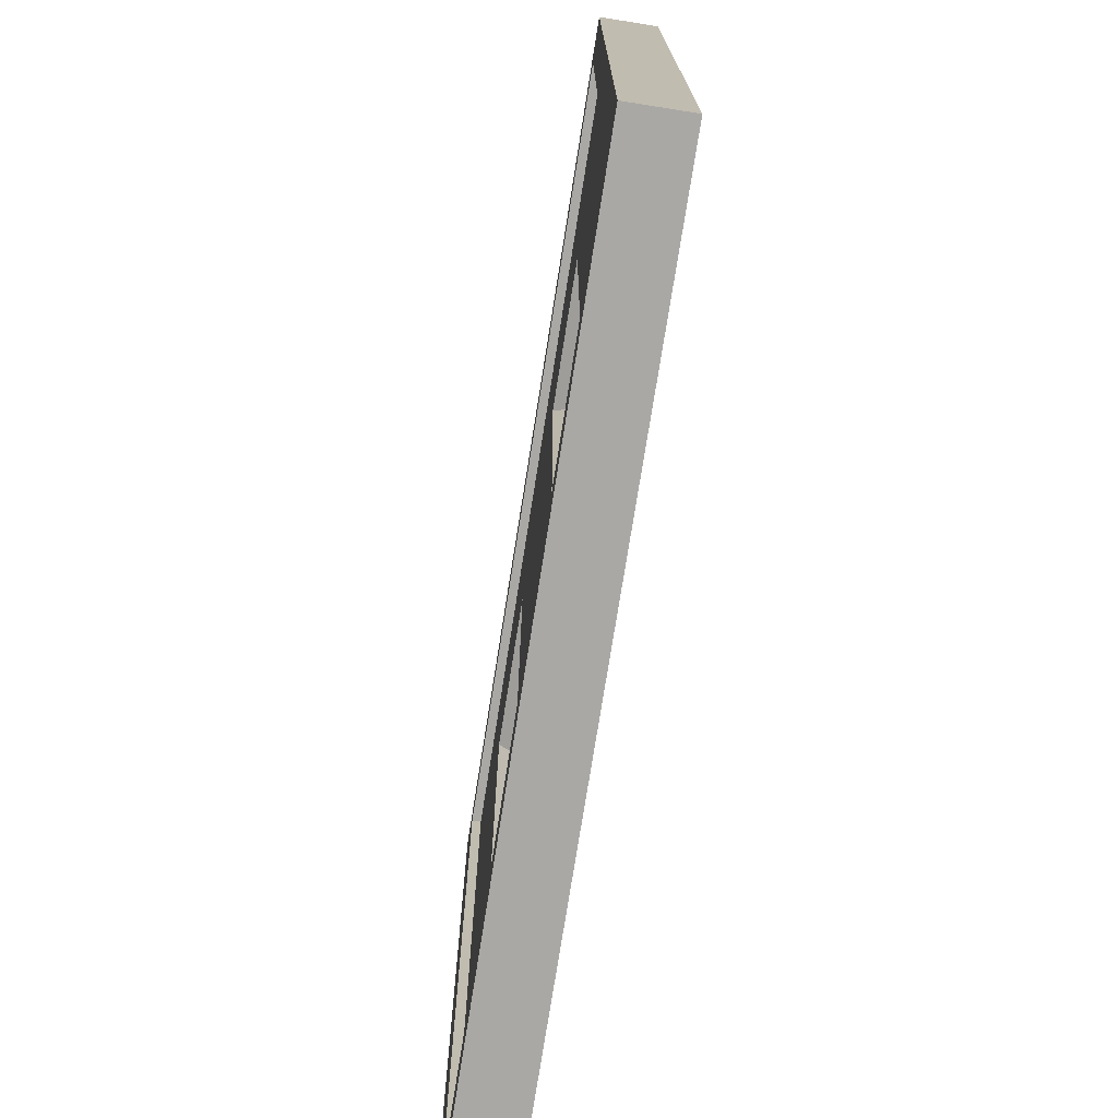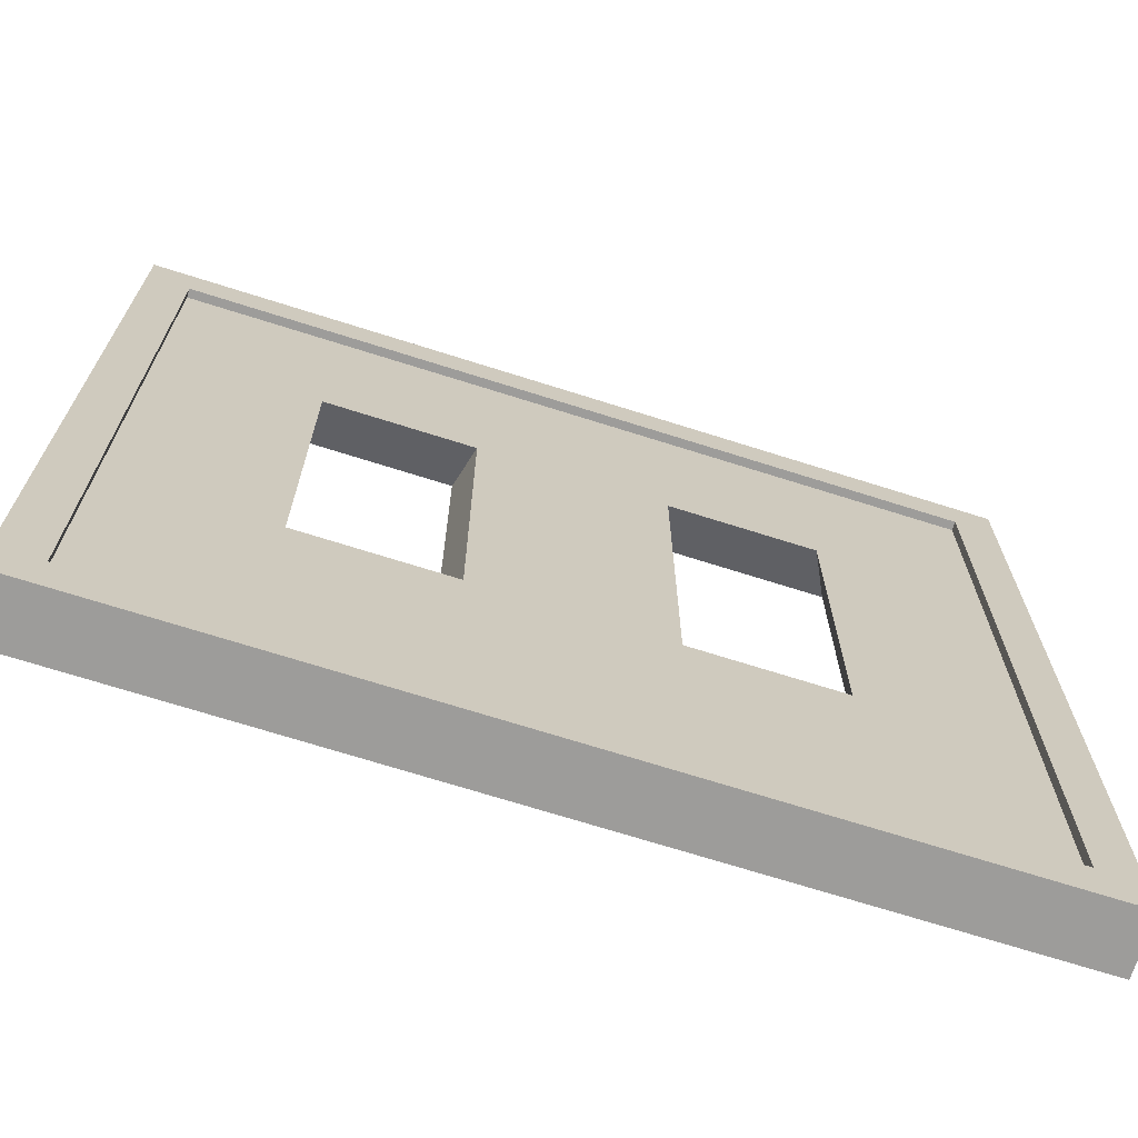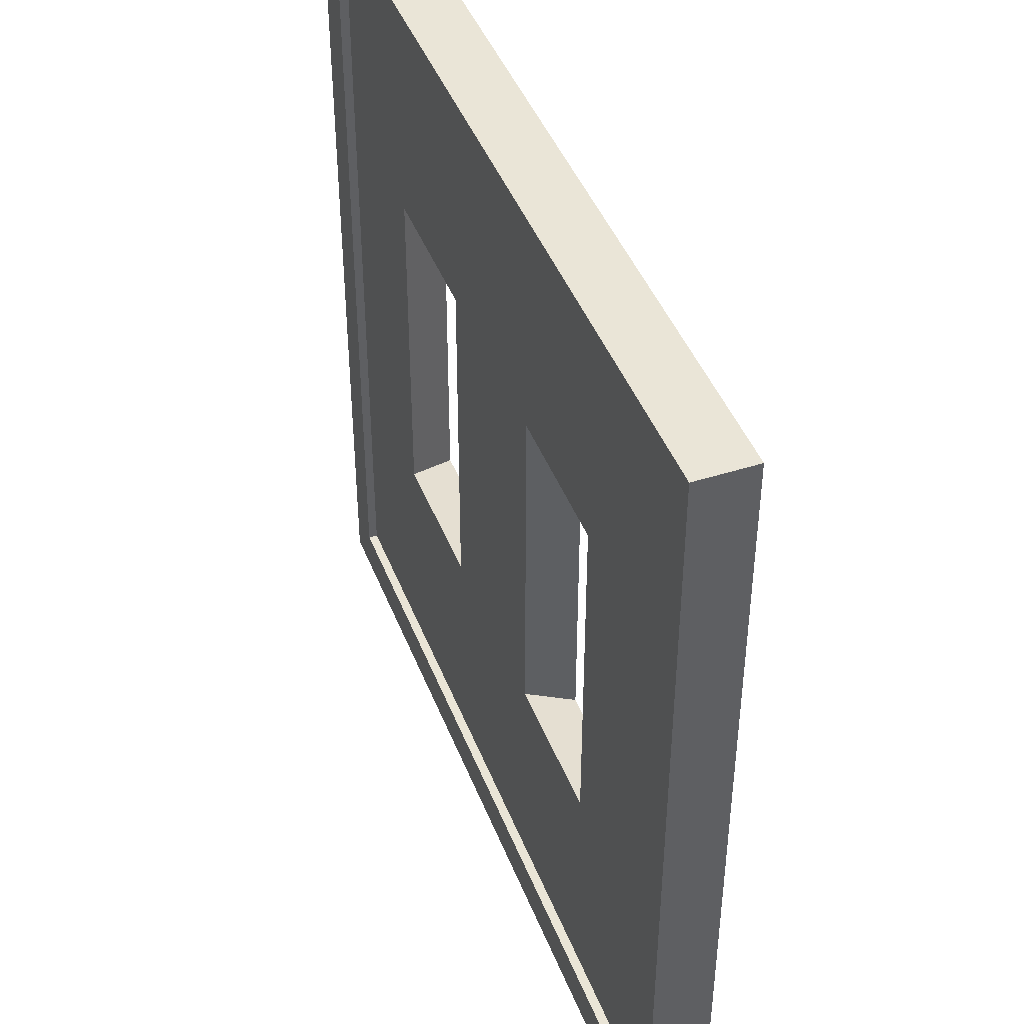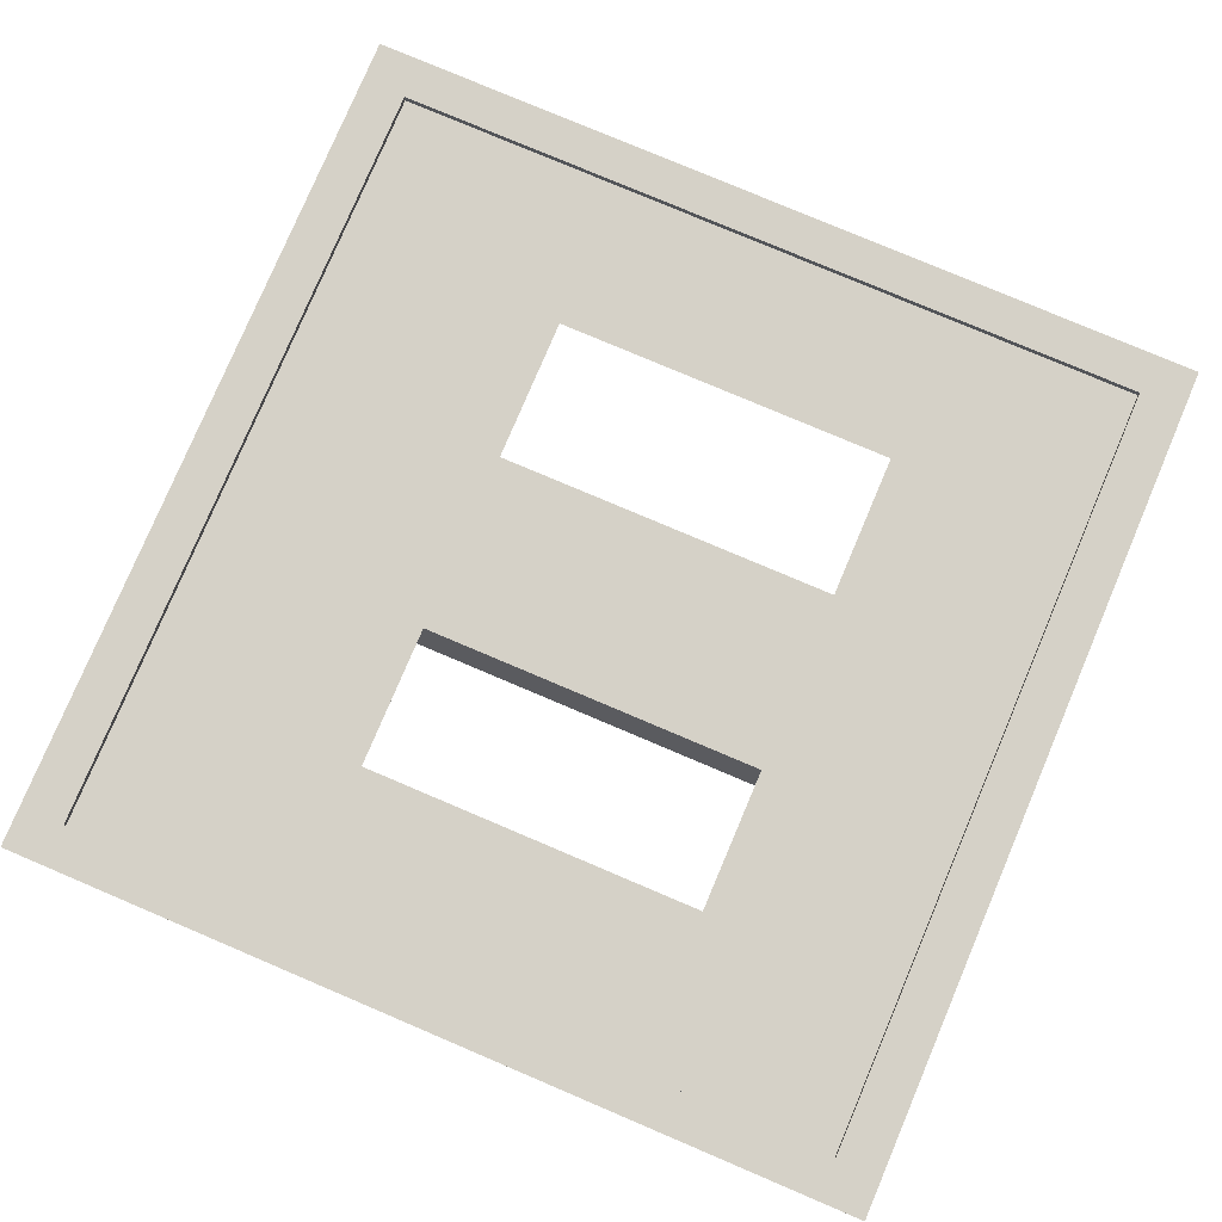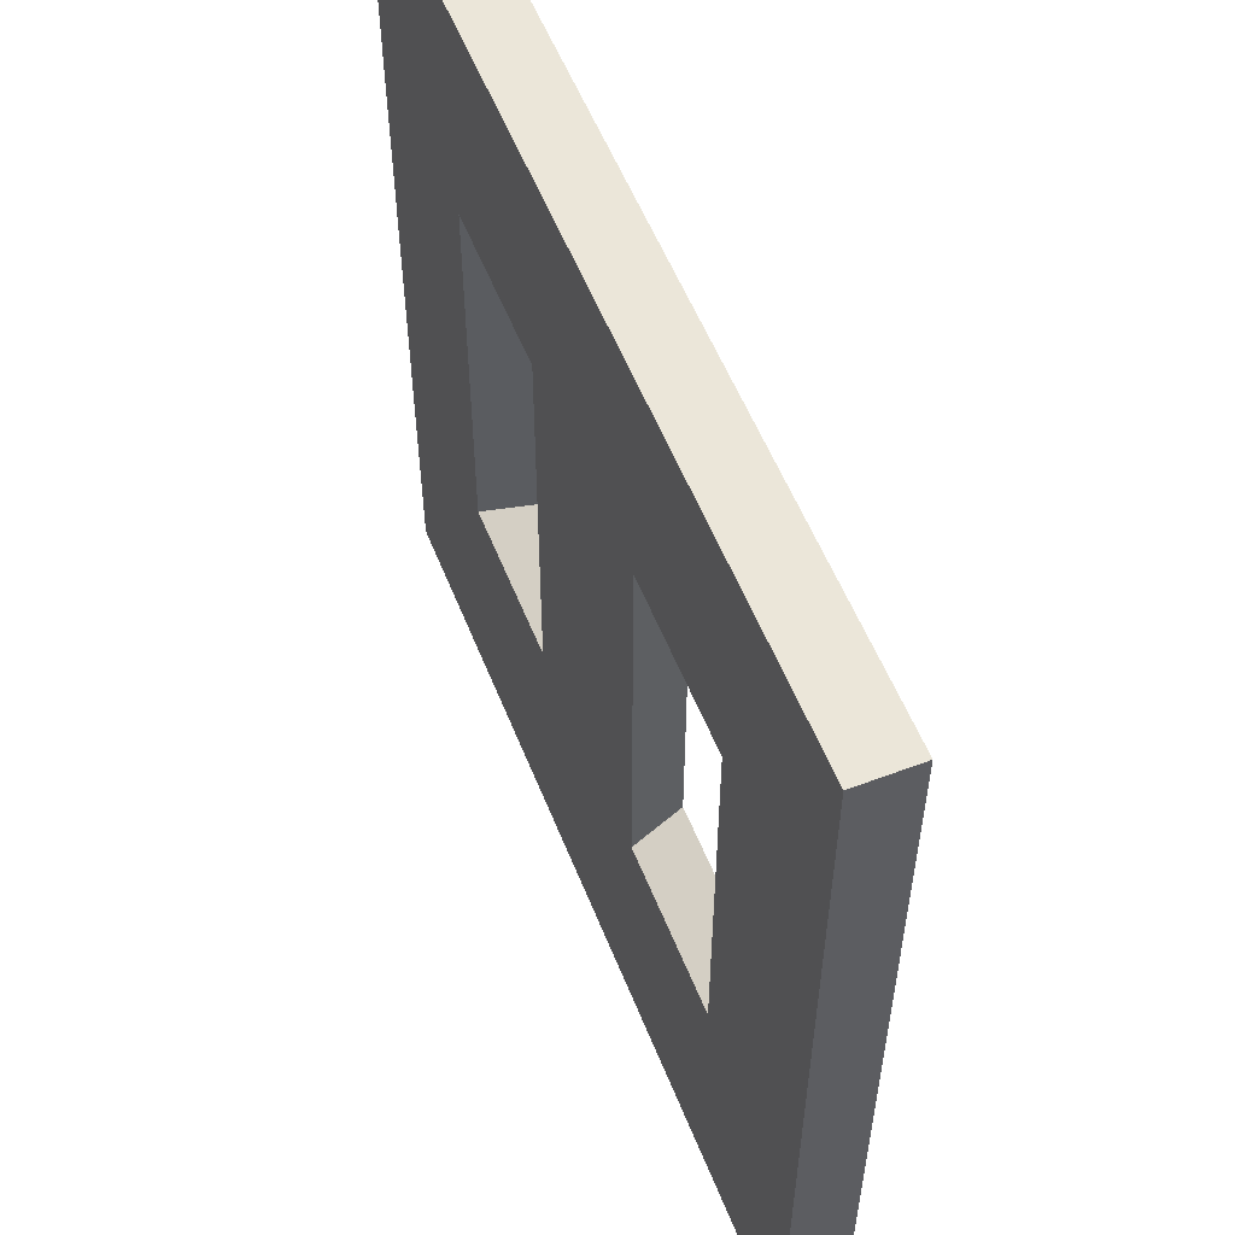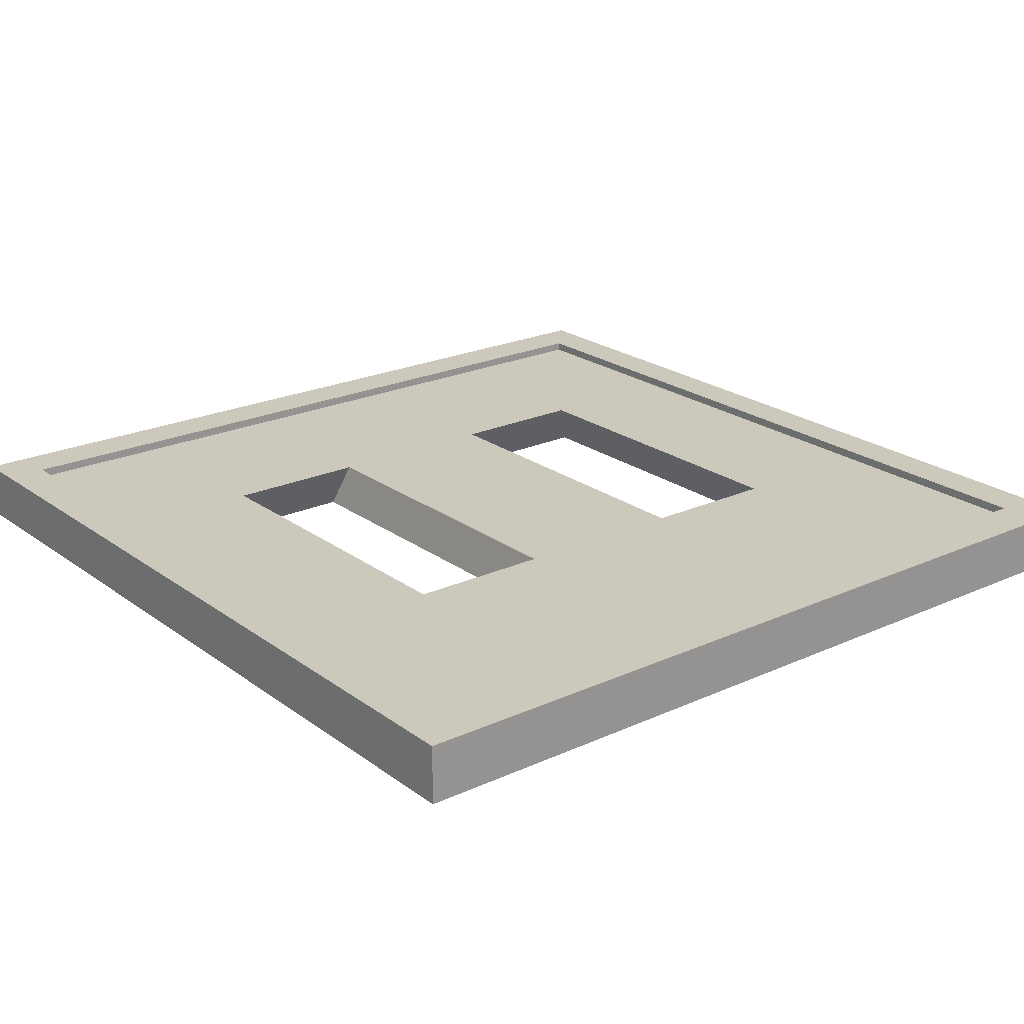
<metadata>
{"format":"obj","ext":"obj","renderer":"f3d","projection":"perspective","resolution":1024,"background":"white","views":[{"elev":-75.2,"azim":81.0,"up":"+Y"},{"elev":-70.1,"azim":-17.6,"up":"+Y"},{"elev":44.2,"azim":69.5,"up":"+Y"},{"elev":78.9,"azim":113.0,"up":"+Z"},{"elev":56.1,"azim":-111.6,"up":"+Y"},{"elev":22.2,"azim":-38.5,"up":"+Z"}]}
</metadata>
<code>
g default
v 291.3 -356.5 600.6
v 591.3 -356.5 600.6
v 291.3 -56.52 600.6
v 591.3 -56.52 600.6
v 291.3 -56.52 580.6
v 591.3 -56.52 580.6
v 291.3 -356.5 580.6
v 591.3 -356.5 580.6
v 305.7 -340.9 600.6
v 577 -340.9 600.6
v 577 -72.18 600.6
v 305.7 -72.18 600.6
v 305.7 -340.9 597.5
v 577 -340.9 597.5
v 577 -72.18 597.5
v 305.7 -72.18 597.5
v 358.4 -72.18 600.6
v 349.6 -56.52 600.6
v 349.6 -56.52 580.6
v 349.6 -356.5 580.6
v 349.6 -356.5 600.6
v 358.4 -340.9 600.6
v 358.4 -340.9 597.5
v 358.4 -72.18 597.5
v 408.9 -72.18 600.6
v 405.4 -56.52 600.6
v 405.4 -56.52 580.6
v 405.4 -356.5 580.6
v 405.4 -356.5 600.6
v 408.9 -340.9 600.6
v 408.9 -340.9 597.5
v 408.9 -72.18 597.5
v 472 -72.18 600.6
v 475.2 -56.52 600.6
v 475.2 -56.52 580.6
v 475.2 -356.5 580.6
v 475.2 -356.5 600.6
v 472 -340.9 600.6
v 472 -340.9 597.5
v 472 -72.18 597.5
v 521.7 -72.18 600.6
v 530.3 -56.52 600.6
v 530.3 -56.52 580.6
v 530.3 -356.5 580.6
v 530.3 -356.5 600.6
v 521.7 -340.9 600.6
v 521.7 -340.9 597.5
v 521.7 -72.18 597.5
v 358.4 -260.6 597.5
v 305.7 -260.6 597.5
v 305.7 -260.6 600.6
v 291.3 -266.9 600.6
v 291.3 -266.9 580.6
v 349.6 -266.9 580.6
v 405.4 -266.9 580.6
v 475.2 -266.9 580.6
v 530.3 -266.9 580.6
v 591.3 -266.9 580.6
v 591.3 -266.9 600.6
v 577 -260.6 600.6
v 577 -260.6 597.5
v 521.7 -260.6 597.5
v 472 -260.6 597.5
v 408.9 -260.6 597.5
v 472 -140.3 597.5
v 408.9 -140.3 597.5
v 358.4 -140.3 597.5
v 305.7 -140.3 597.5
v 305.7 -140.3 600.6
v 291.3 -132.6 600.6
v 291.3 -132.6 580.6
v 349.6 -132.6 580.6
v 405.4 -132.6 580.6
v 475.2 -132.6 580.6
v 530.3 -132.6 580.6
v 591.3 -132.6 580.6
v 591.3 -132.6 600.6
v 577 -140.3 600.6
v 577 -140.3 597.5
v 521.7 -140.3 597.5
g WallTwoSmallWindows
f 13 23 49 50
f 3 18 19 5
f 53 54 20 7
f 7 20 21 1
f 2 8 58 59
f 7 1 52 53
f 1 21 22 9
f 2 59 60 10
f 18 3 12 17
f 52 1 9 51
f 9 22 23 13
f 10 60 61 14
f 24 17 12 16
f 51 9 13 50
f 26 18 17 25
f 19 18 26 27
f 20 54 55 28
f 21 20 28 29
f 22 21 29 30
f 23 22 30 31
f 64 49 23 31
f 32 25 17 24
f 34 26 25 33
f 27 26 34 35
f 28 55 56 36
f 29 28 36 37
f 30 29 37 38
f 31 30 38 39
f 64 31 39 63
f 40 33 25 32
f 42 34 33 41
f 35 34 42 43
f 36 56 57 44
f 37 36 44 45
f 38 37 45 46
f 39 38 46 47
f 63 39 47 62
f 48 41 33 40
f 4 42 41 11
f 43 42 4 6
f 44 57 58 8
f 45 44 8 2
f 46 45 2 10
f 47 46 10 14
f 62 47 14 61
f 11 41 48 15
f 50 49 67 68
f 69 51 50 68
f 70 52 51 69
f 53 52 70 71
f 71 72 54 53
f 56 55 73 74
f 58 57 75 76
f 59 58 76 77
f 60 59 77 78
f 61 60 78 79
f 80 62 61 79
f 66 64 63 65
f 32 66 65 40
f 24 67 66 32
f 68 67 24 16
f 12 69 68 16
f 3 70 69 12
f 71 70 3 5
f 5 19 72 71
f 73 72 19 27
f 74 73 27 35
f 75 74 35 43
f 76 75 43 6
f 77 76 6 4
f 78 77 4 11
f 79 78 11 15
f 48 80 79 15
f 40 65 80 48
f 57 56 63 62
f 56 74 65 63
f 74 75 80 65
f 75 57 62 80
f 67 49 54 72
f 49 64 55 54
f 64 66 73 55
f 66 67 72 73

</code>
